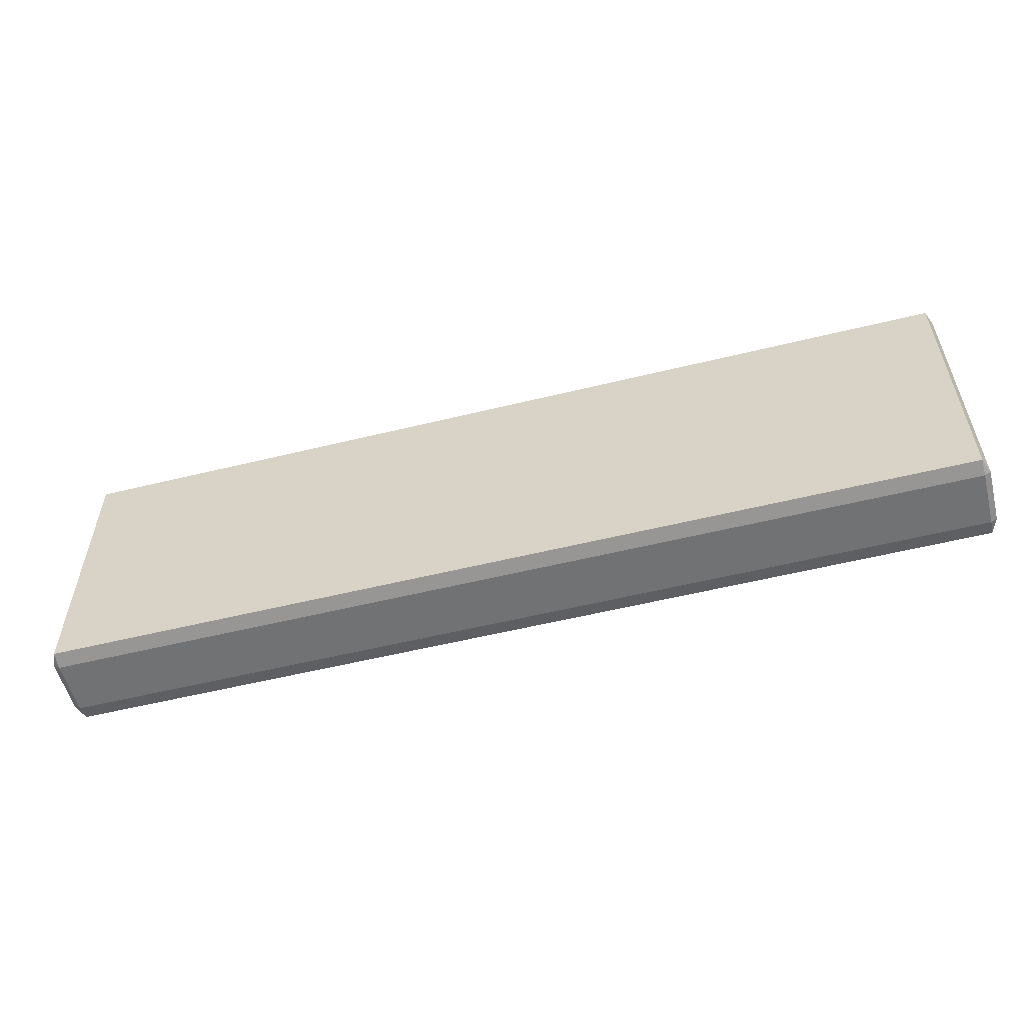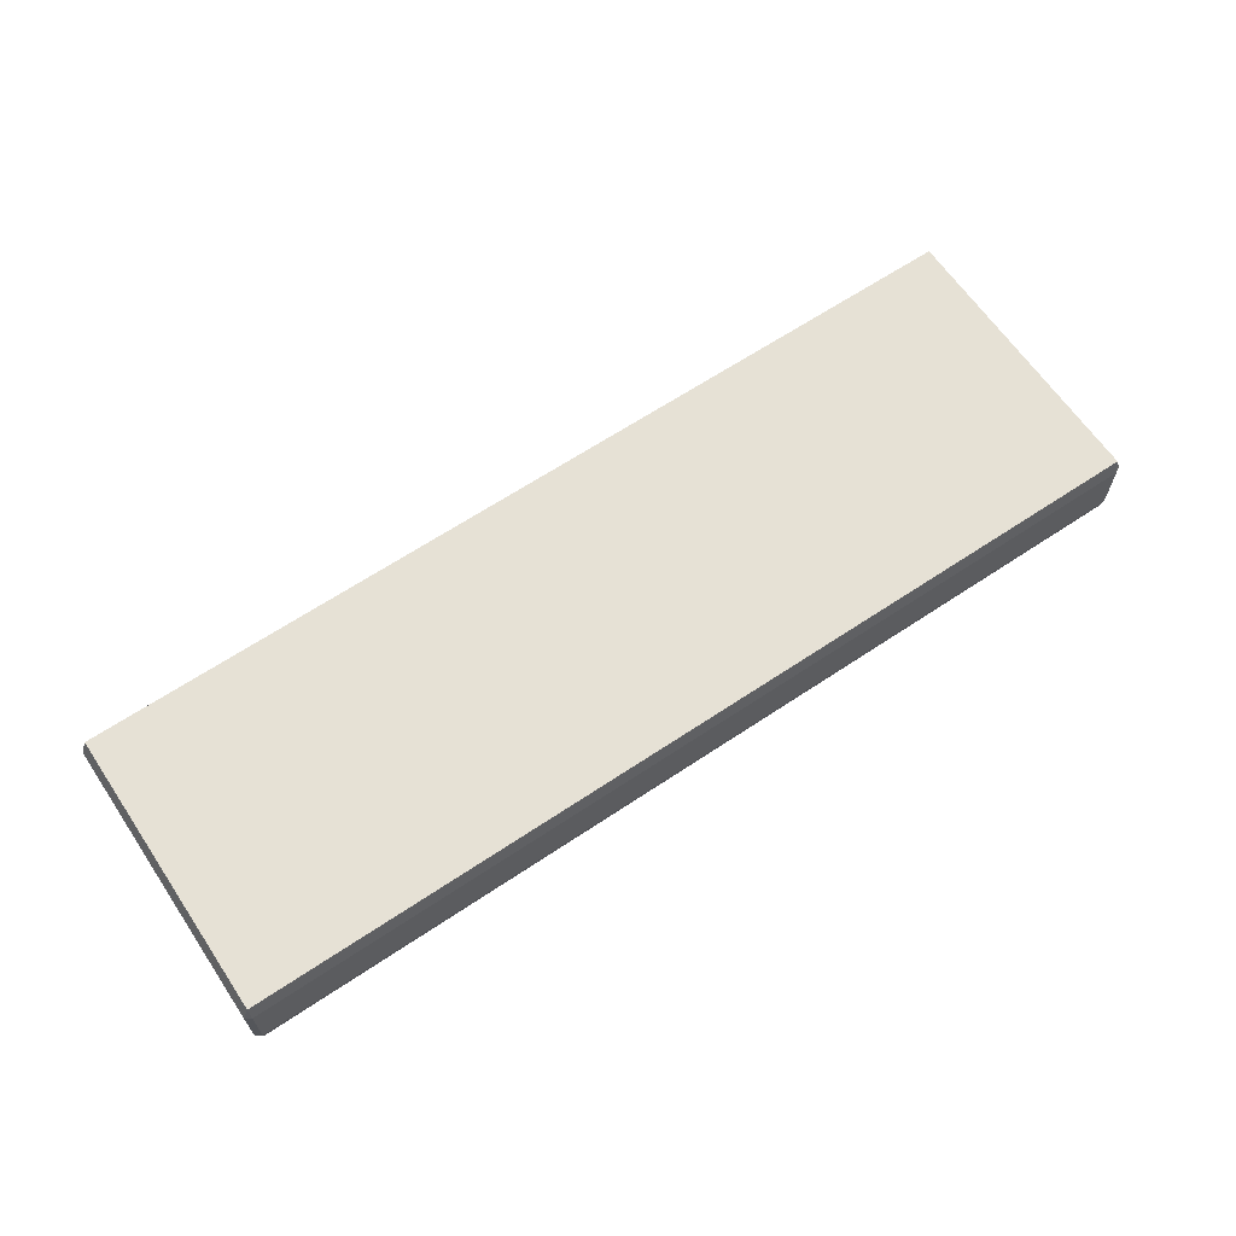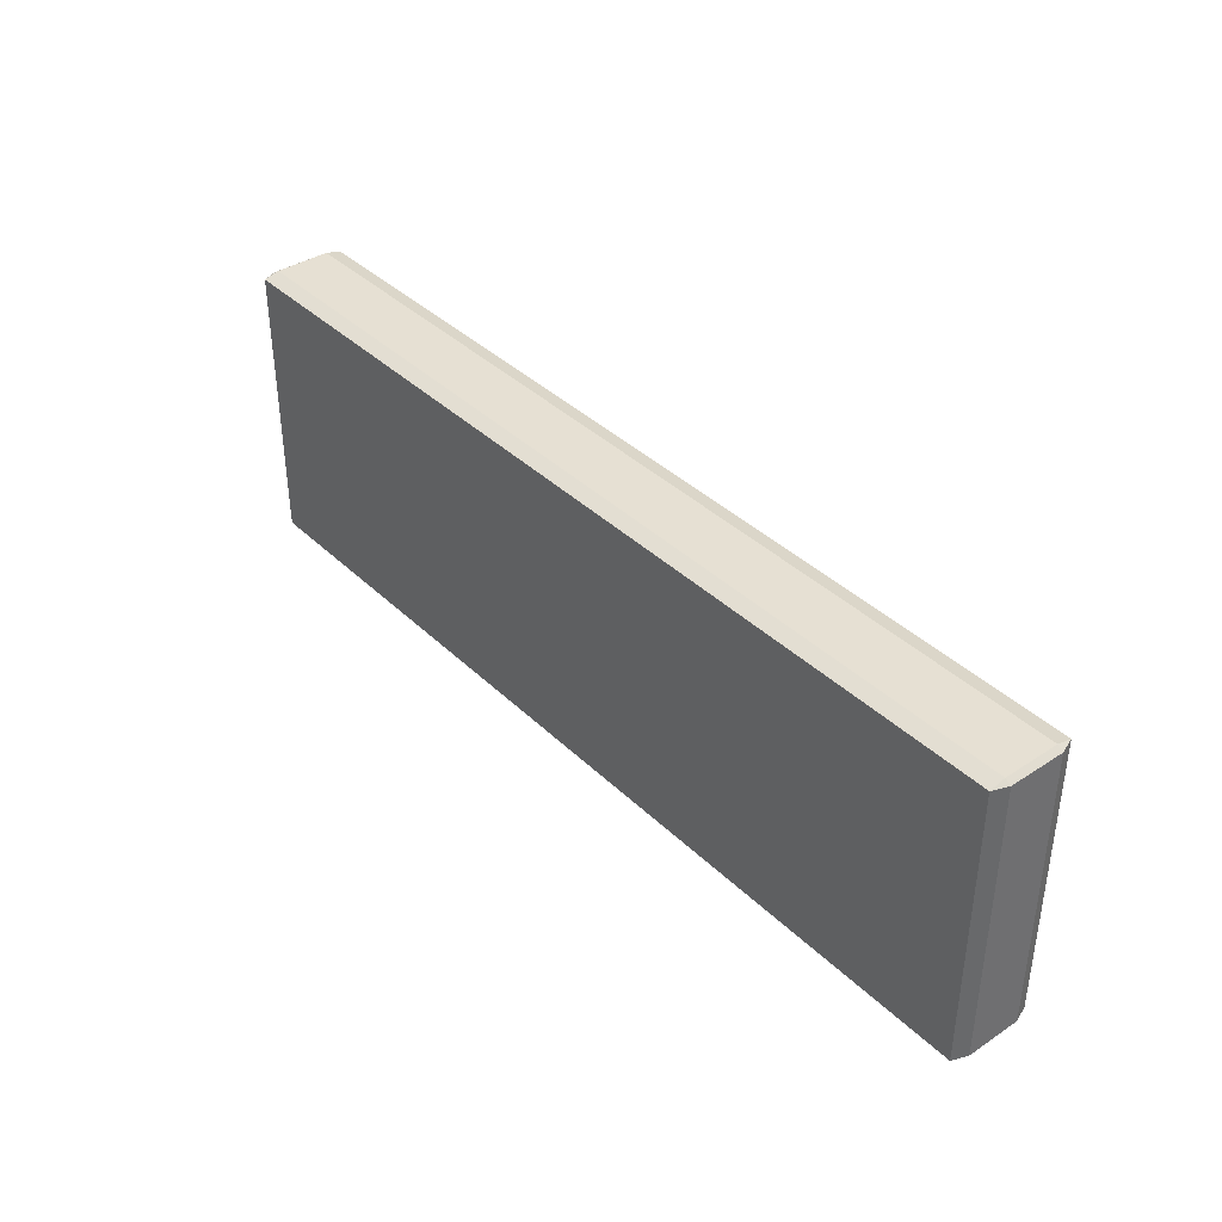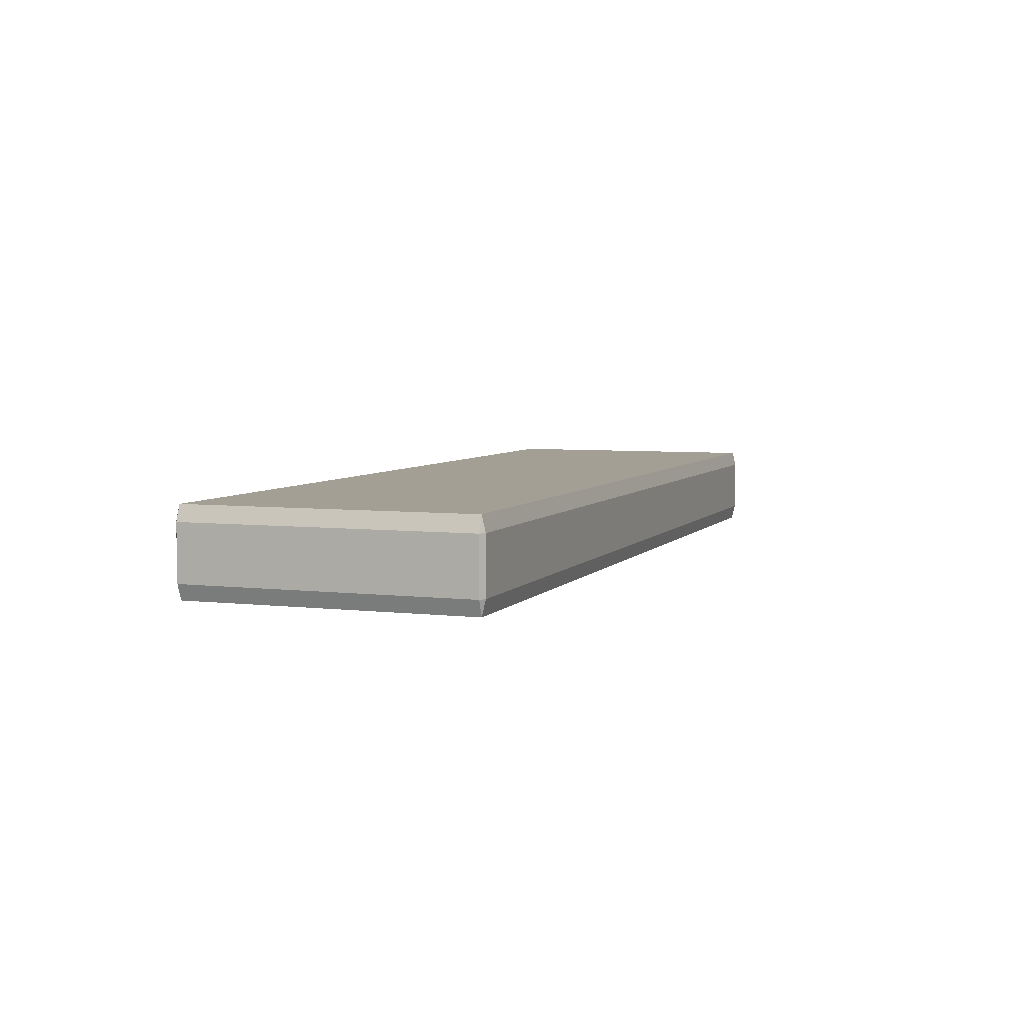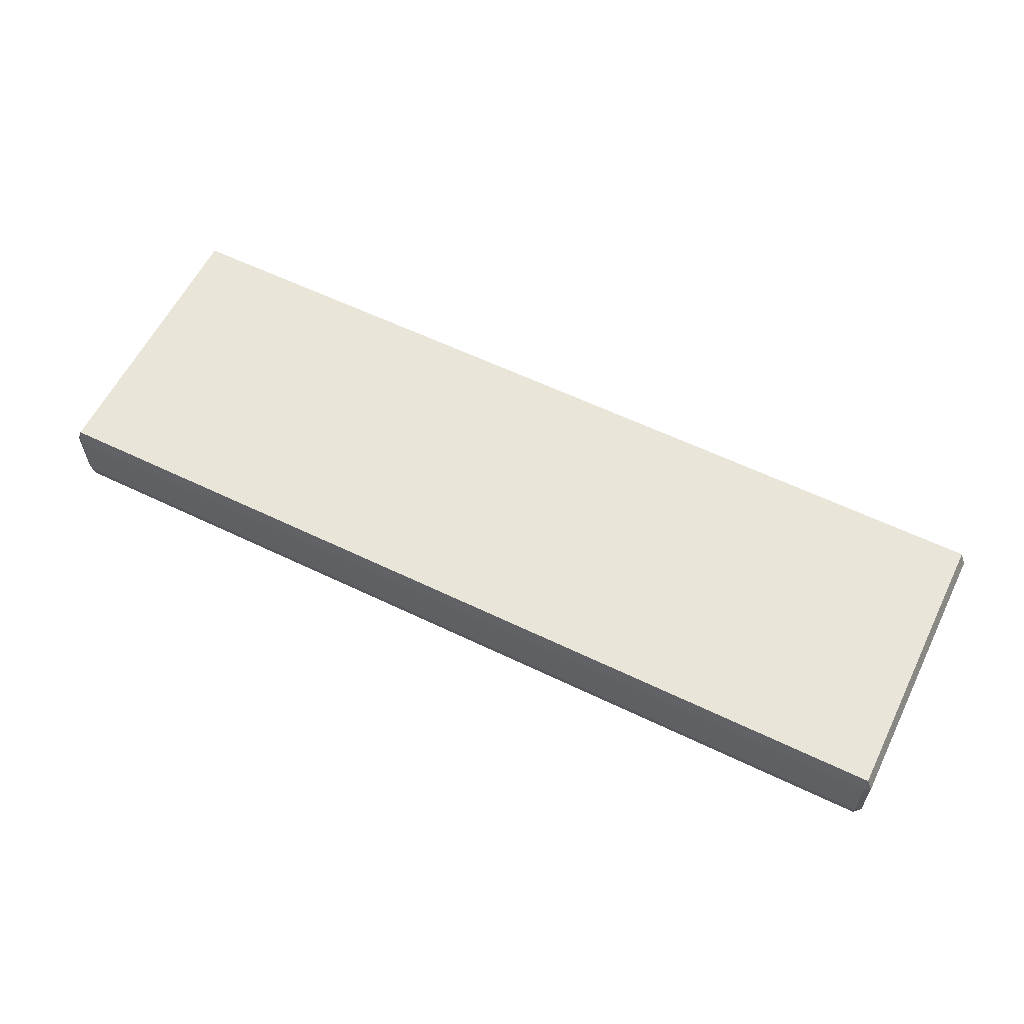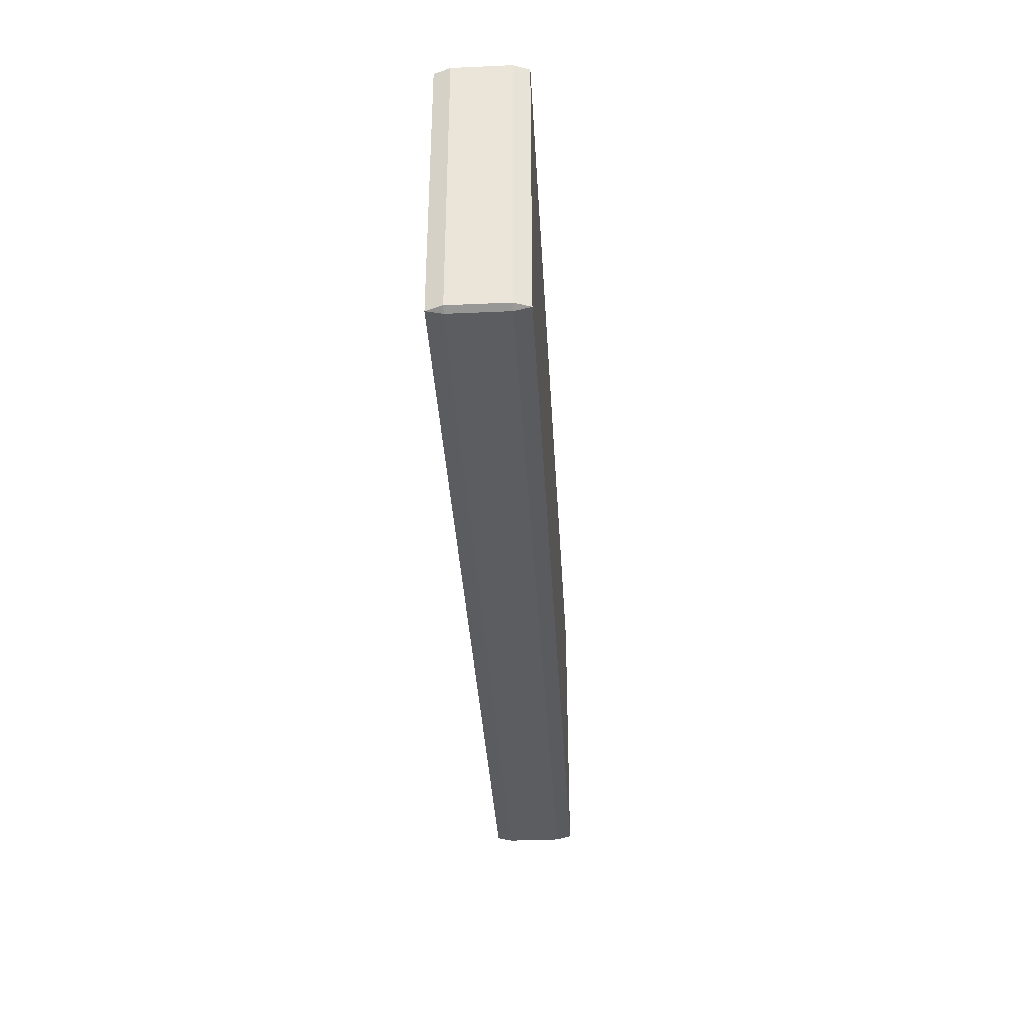
<metadata>
{"format":"obj","ext":"obj","renderer":"f3d","projection":"perspective","resolution":1024,"background":"white","views":[{"elev":-55.4,"azim":-165.5,"up":"+Y"},{"elev":64.3,"azim":146.0,"up":"+Z"},{"elev":38.3,"azim":-129.8,"up":"+Y"},{"elev":5.3,"azim":-69.9,"up":"+Z"},{"elev":59.7,"azim":26.3,"up":"+Z"},{"elev":-36.6,"azim":-86.7,"up":"+Y"}]}
</metadata>
<code>
o Fp325_Dresser1ShelvingUnit_325_2_GeomSubset_1
v -0.457 -0.1515 -1.103
v -0.457 -0.1515 1.006
v -0.457 -0.1125 1.006
v -0.457 -0.1125 -1.103
v -0.5333 -0.1549 -1.103
v -0.5333 -0.1549 1.006
v -0.4625 -0.1549 1.006
v -0.4625 -0.1549 -1.103
v -0.5389 -0.1125 -1.103
v -0.5389 -0.1125 1.006
v -0.5389 -0.1515 1.006
v -0.5389 -0.1515 -1.103
v -0.4625 -0.1125 -1.105
v -0.5333 -0.1125 -1.105
v -0.5333 -0.1515 -1.105
v -0.4625 -0.1515 -1.105
v -0.5333 -0.1125 1.007
v -0.4625 -0.1125 1.007
v -0.4625 -0.1515 1.007
v -0.5333 -0.1515 1.007
v -0.4625 -0.1091 -1.103
v -0.4625 -0.1091 1.006
v -0.5333 -0.1091 1.006
v -0.5333 -0.1091 -1.103
v -0.457 0.1367 -1.103
v -0.457 0.1367 1.006
v -0.457 0.1757 1.006
v -0.457 0.1757 -1.103
v -0.5333 0.1333 -1.103
v -0.5333 0.1333 1.006
v -0.4625 0.1333 1.006
v -0.4625 0.1333 -1.103
v -0.5389 0.1757 -1.103
v -0.5389 0.1757 1.006
v -0.5389 0.1367 1.006
v -0.5389 0.1367 -1.103
v -0.4625 0.1757 -1.105
v -0.5333 0.1757 -1.105
v -0.5333 0.1367 -1.105
v -0.4625 0.1367 -1.105
v -0.5333 0.1757 1.007
v -0.4625 0.1757 1.007
v -0.4625 0.1367 1.007
v -0.5333 0.1367 1.007
v -0.4625 0.1791 -1.103
v -0.4625 0.1791 1.006
v -0.5333 0.1791 1.006
v -0.5333 0.1791 -1.103
v 0.4622 -0.1125 -1.105
v 0.4622 -0.1515 -1.105
v 0.533 -0.1515 -1.105
v 0.533 -0.1125 -1.105
v 0.533 -0.1549 -1.103
v 0.4622 -0.1549 -1.103
v 0.4622 -0.1549 1.006
v 0.533 -0.1549 1.006
v 0.5386 -0.1125 -1.103
v 0.5386 -0.1515 -1.103
v 0.5386 -0.1515 1.006
v 0.5386 -0.1125 1.006
v 0.533 -0.1125 1.007
v 0.533 -0.1515 1.007
v 0.4622 -0.1515 1.007
v 0.4622 -0.1125 1.007
v 0.4567 -0.1515 -1.103
v 0.4567 -0.1125 -1.103
v 0.4567 -0.1125 1.006
v 0.4567 -0.1515 1.006
v 0.4622 -0.1091 -1.103
v 0.533 -0.1091 -1.103
v 0.533 -0.1091 1.006
v 0.4622 -0.1091 1.006
v 0.533 0.1333 -1.103
v 0.4622 0.1333 -1.103
v 0.4622 0.1333 1.006
v 0.533 0.1333 1.006
v 0.5386 0.1757 -1.103
v 0.5386 0.1367 -1.103
v 0.5386 0.1367 1.006
v 0.5386 0.1757 1.006
v 0.533 0.1757 1.007
v 0.533 0.1367 1.007
v 0.4622 0.1367 1.007
v 0.4622 0.1757 1.007
v 0.4567 0.1367 -1.103
v 0.4567 0.1757 -1.103
v 0.4567 0.1757 1.006
v 0.4567 0.1367 1.006
v 0.4622 0.1791 -1.103
v 0.533 0.1791 -1.103
v 0.533 0.1791 1.006
v 0.4622 0.1791 1.006
v 0.4622 0.1367 -1.105
v 0.4622 0.1757 -1.105
v 0.533 0.1367 -1.105
v 0.533 0.1757 -1.105
v -0.496 -0.1089 -0.9965
v -0.496 -0.1089 0.9995
v -0.496 0.1342 0.9995
v -0.496 0.1342 -0.9965
v -0.537 0.1342 0.9995
v -0.537 0.1342 -0.9965
v -0.537 -0.1089 0.9995
v -0.537 -0.1089 -0.9965
v 0.4975 -0.1089 -0.9965
v 0.4975 0.1342 -0.9965
v 0.4975 0.1342 0.9995
v 0.4975 -0.1089 0.9995
v 0.5384 0.1342 -0.9965
v 0.5384 0.1342 0.9995
v 0.5384 -0.1089 -0.9965
v 0.5384 -0.1089 0.9995
v -0.465 0.1549 -0.9965
v -0.465 0.1549 0.9995
v 0.4647 0.1549 0.9995
v 0.4647 0.1549 -0.9965
v 0.4647 0.1803 0.9995
v 0.4647 0.1803 -0.9965
v -0.465 0.1803 0.9995
v -0.465 0.1803 -0.9965
v -0.008198 -0.1533 0.475
v -0.008198 -0.1533 0.5072
v 0.4647 -0.1533 0.5072
v 0.4479 -0.1533 0.475
v 0.4479 -0.1533 0.5394
v -0.008198 -0.1533 0.5394
v -0.465 -0.1533 0.5072
v -0.4482 -0.1533 0.5394
v 0.4647 -0.1279 -0.9965
v 0.4647 -0.1533 -0.9965
v 0.4647 -0.1533 0.001545
v 0.4647 -0.1533 0.9995
v 0.4647 -0.1279 0.9995
v -0.4482 -0.1533 -0.03067
v -0.4482 0.06483 -0.03067
v -0.4482 0.06483 -0.9642
v -0.4482 -0.1533 -0.9642
v -0.465 -0.1279 0.9995
v -0.465 -0.1533 0.9995
v -0.465 -0.1533 0.001545
v -0.465 -0.1533 -0.9965
v -0.465 -0.1279 -0.9965
v -0.008198 -0.1533 -0.9965
v -0.008198 -0.1533 0.9995
v 0.4479 -0.1533 -0.9642
v 0.4479 0.06483 -0.9642
v 0.4479 0.06483 -0.03067
v 0.4479 -0.1533 -0.03067
v -0.008198 -0.1533 0.9673
v -0.008198 0.06483 0.9673
v -0.008198 0.06483 0.03376
v -0.008198 -0.1533 0.03376
v -0.008198 -0.1533 -0.9642
v -0.008198 -0.1533 -0.03067
v -0.008198 -0.1533 0.001545
v 0.4479 -0.1533 0.03376
v 0.4479 -0.1533 0.9673
v -0.4482 -0.1533 0.03376
v -0.4482 -0.1533 0.9673
v -0.4482 0.06483 0.03376
v -0.4482 0.06483 0.9673
v -0.008198 0.06483 -0.9642
v -0.008198 0.06483 -0.03067
v 0.4479 0.06483 0.03376
v 0.4479 0.06483 0.9673
v -0.4482 -0.1533 0.475
v 0.4479 0.06483 0.475
v -0.008198 0.06483 0.475
v -0.4482 0.06483 0.475
v -0.4482 0.06483 0.5394
v -0.008198 0.06483 0.5394
v 0.4479 0.06483 0.5394
v -0.008198 -0.1533 -0.5274
v -0.008198 -0.1533 -0.4952
v 0.4647 -0.1533 -0.4952
v 0.4479 -0.1533 -0.5274
v 0.4479 -0.1533 -0.463
v -0.008198 -0.1533 -0.463
v -0.465 -0.1533 -0.4952
v -0.4482 -0.1533 -0.463
v -0.4482 -0.1533 -0.5274
v 0.4479 0.06483 -0.5274
v -0.008198 0.06483 -0.5274
v -0.4482 0.06483 -0.5274
v -0.4482 0.06483 -0.463
v -0.008198 0.06483 -0.463
v 0.4479 0.06483 -0.463
v 0.5388 -0.158 1.013
v -0.5388 -0.158 1.013
v -0.5388 -0.158 1.077
v 0.5388 -0.158 1.077
v 0.5457 0.1785 1.013
v 0.5457 -0.1537 1.013
v 0.5457 -0.1537 1.077
v 0.5457 0.1785 1.077
v 0.5388 0.1785 1.095
v 0.5388 -0.1537 1.095
v -0.5388 -0.1537 1.095
v -0.5388 0.1785 1.095
v -0.5457 -0.1537 1.013
v -0.5457 0.1785 1.013
v -0.5457 0.1785 1.077
v -0.5457 -0.1537 1.077
v -0.5388 0.1828 1.013
v 0.5388 0.1828 1.013
v 0.5388 0.1828 1.077
v -0.5388 0.1828 1.077
v -0.5388 -0.1537 0.995
v -0.5388 0.1785 0.995
v 0.5388 -0.1537 0.995
v 0.5388 0.1785 0.995
f 188 190 189
f 188 191 190
f 192 194 193
f 192 195 194
f 196 198 197
f 196 199 198
f 200 202 201
f 200 203 202
f 204 206 205
f 204 207 206
f 208 189 200
f 190 198 203
f 209 201 204
f 199 207 202
f 210 193 188
f 197 191 194
f 211 205 192
f 196 195 206
f 209 200 201
f 209 208 200
f 189 203 200
f 189 190 203
f 198 202 203
f 198 199 202
f 207 201 202
f 207 204 201
f 211 204 205
f 211 209 204
f 199 206 207
f 199 196 206
f 195 205 206
f 195 192 205
f 210 192 193
f 210 211 192
f 196 194 195
f 196 197 194
f 191 193 194
f 191 188 193
f 208 188 189
f 208 210 188
f 197 190 191
f 197 198 190
f 209 210 208
f 209 211 210

</code>
